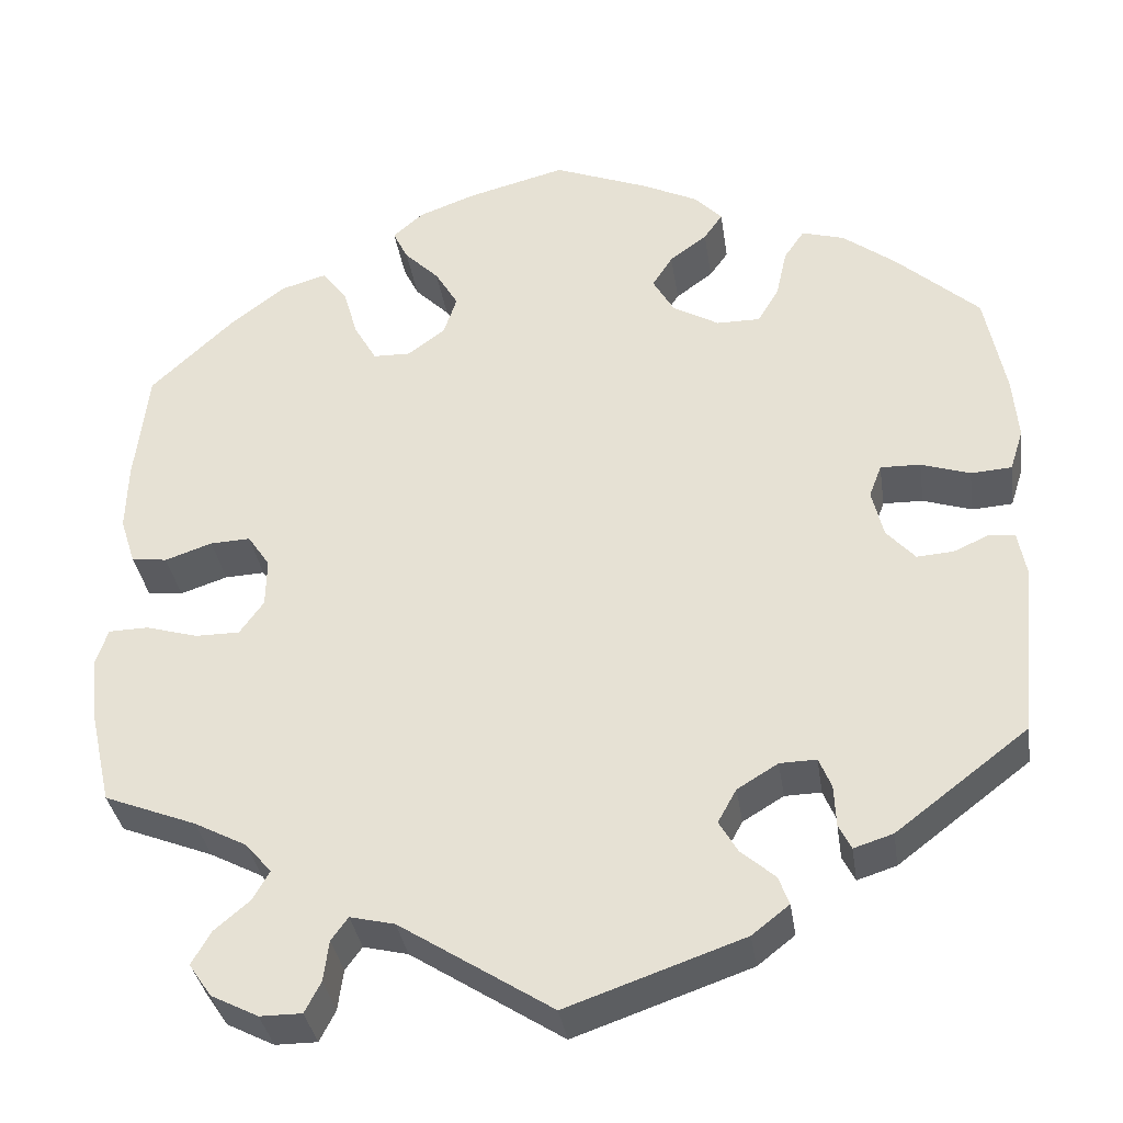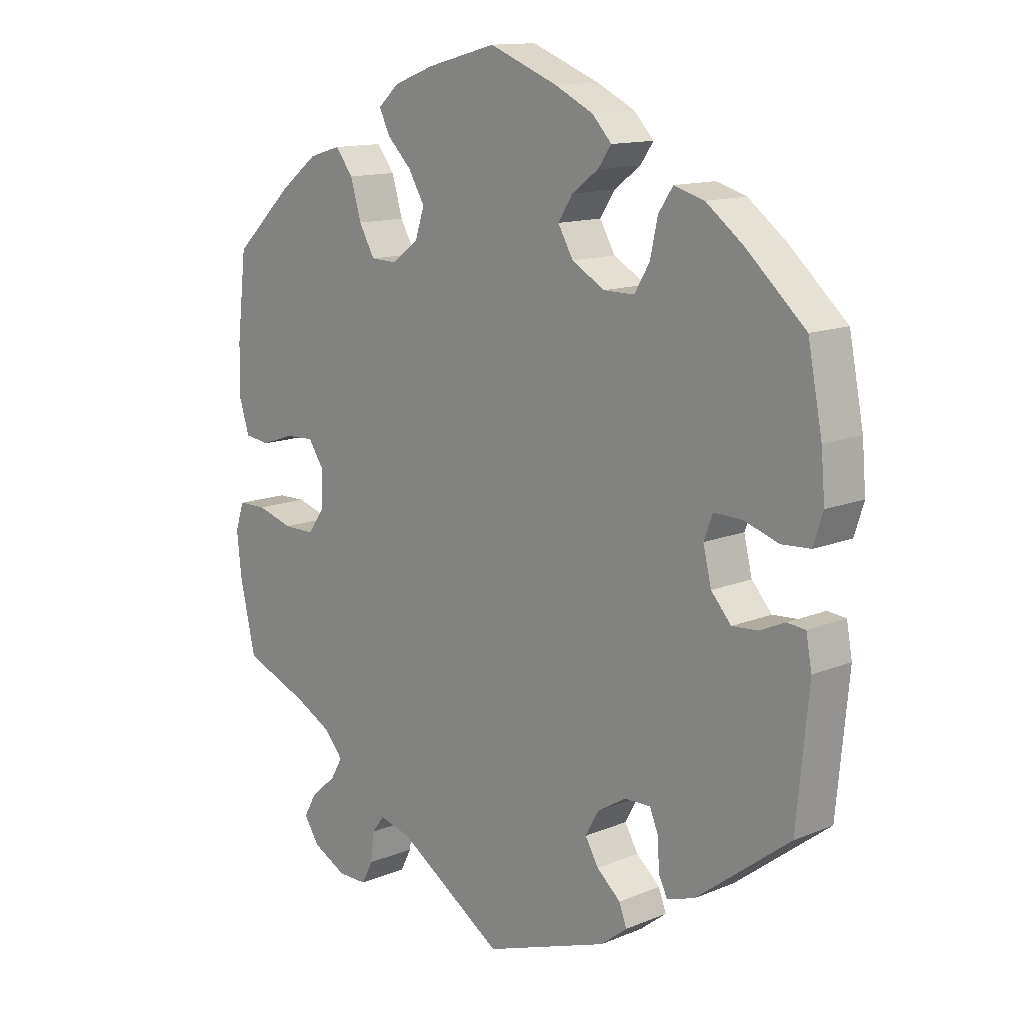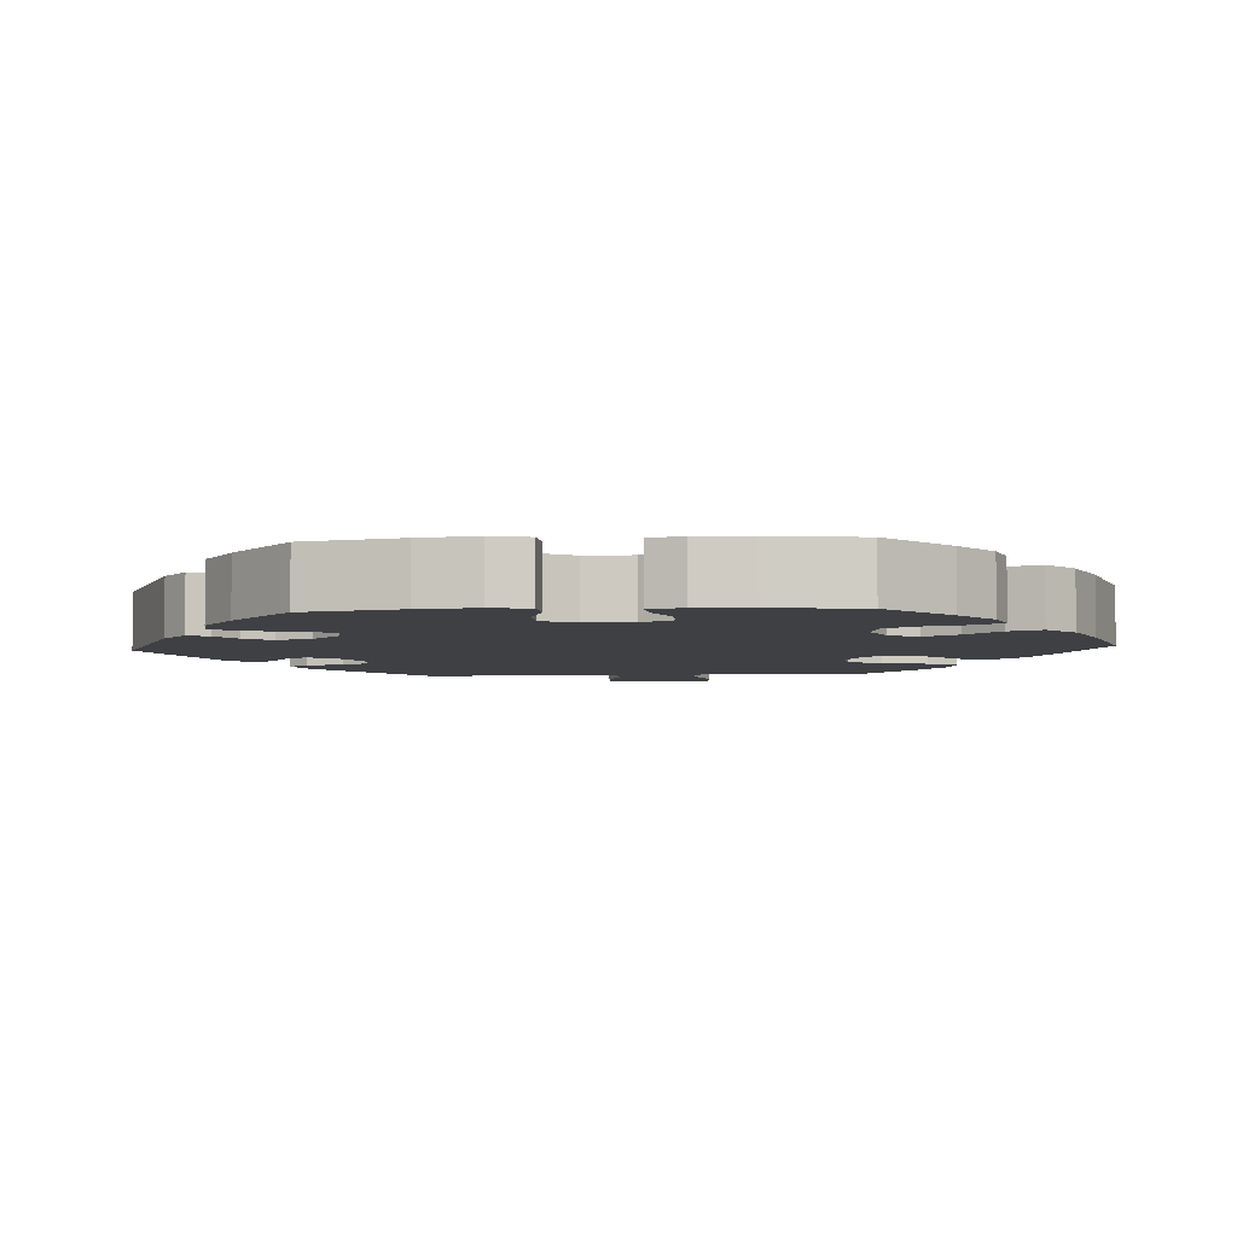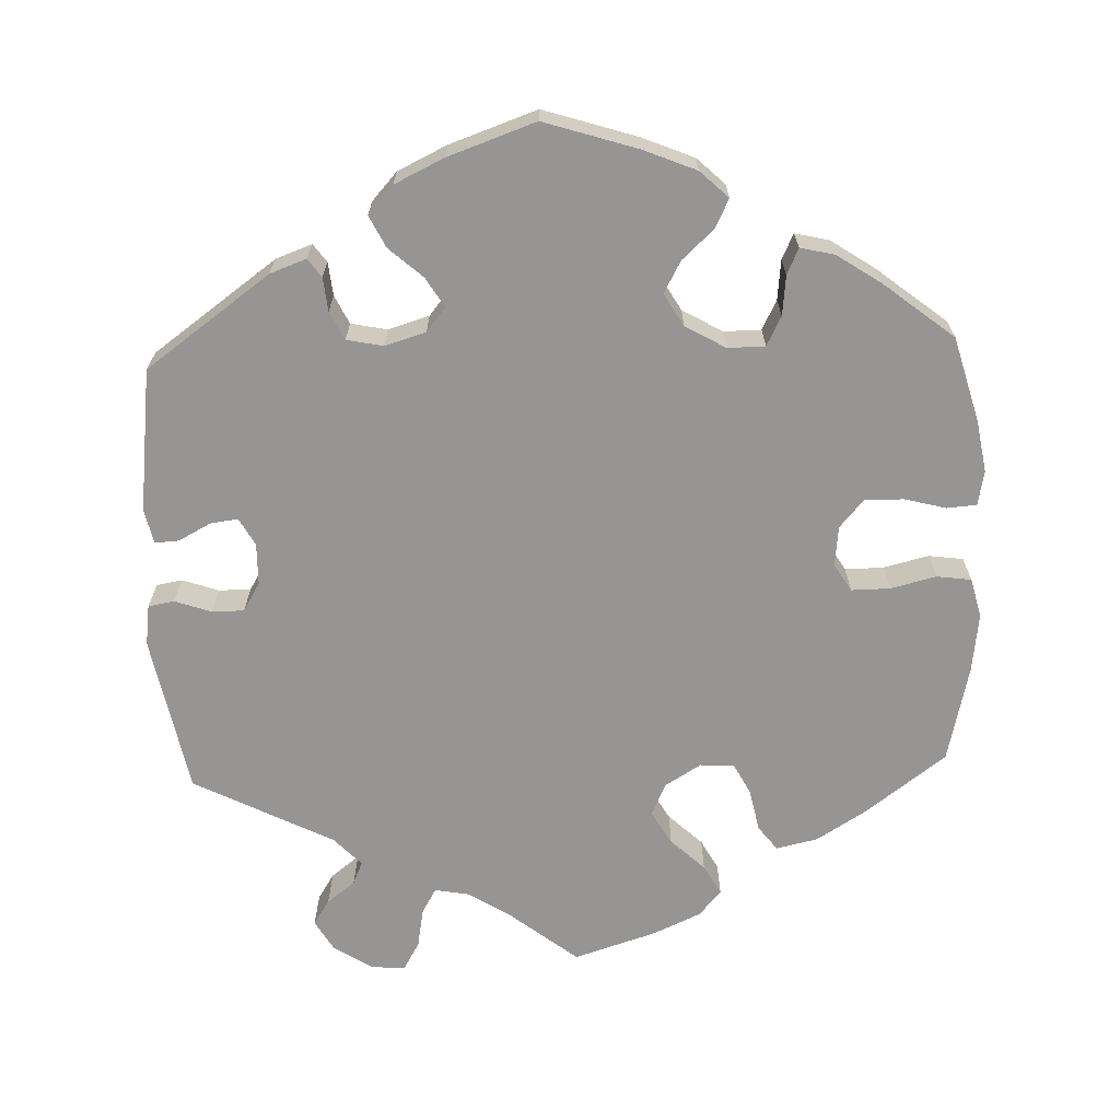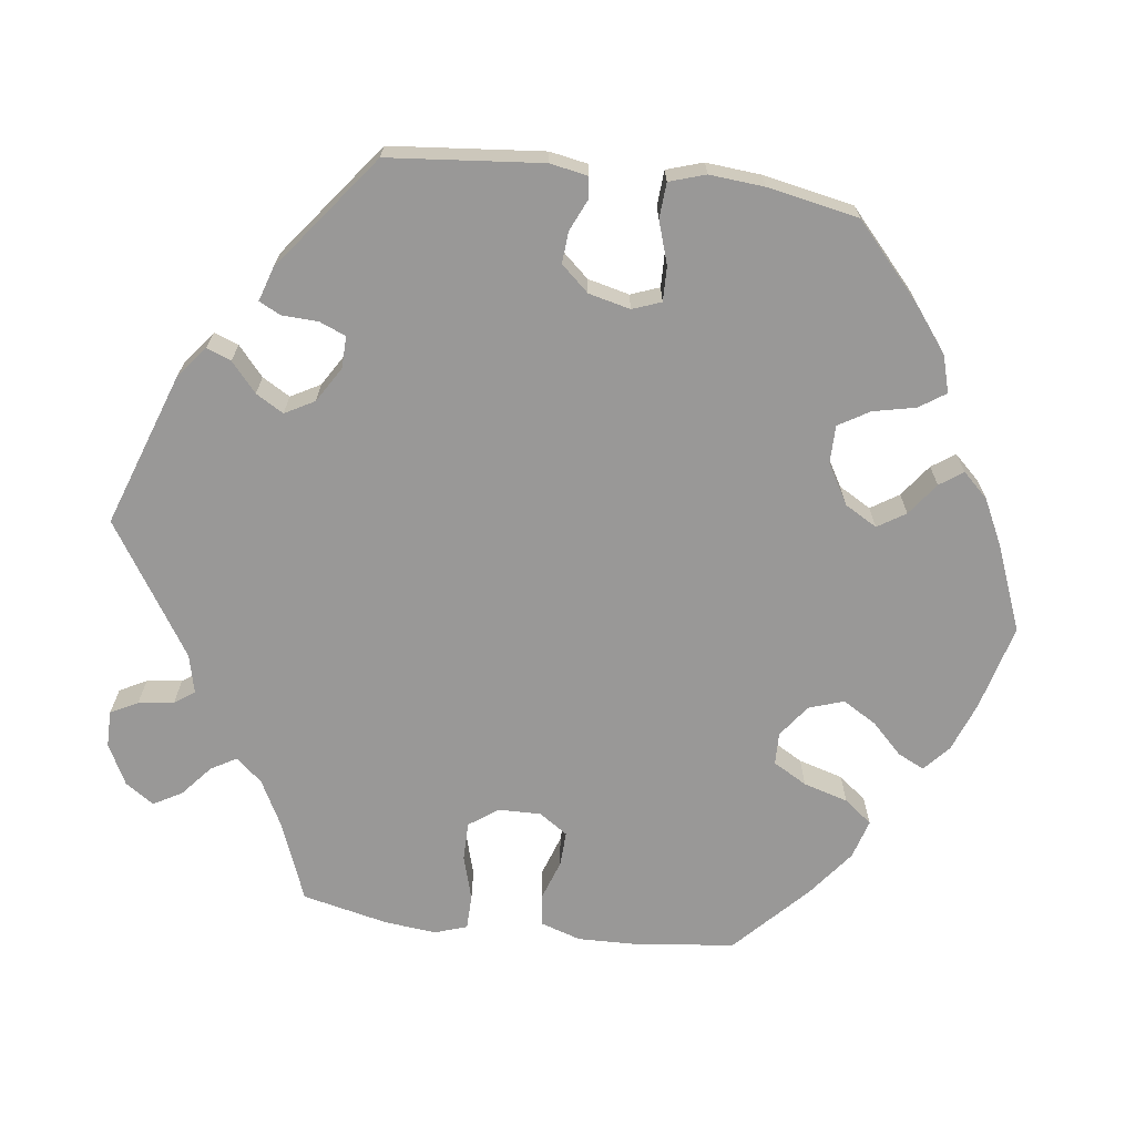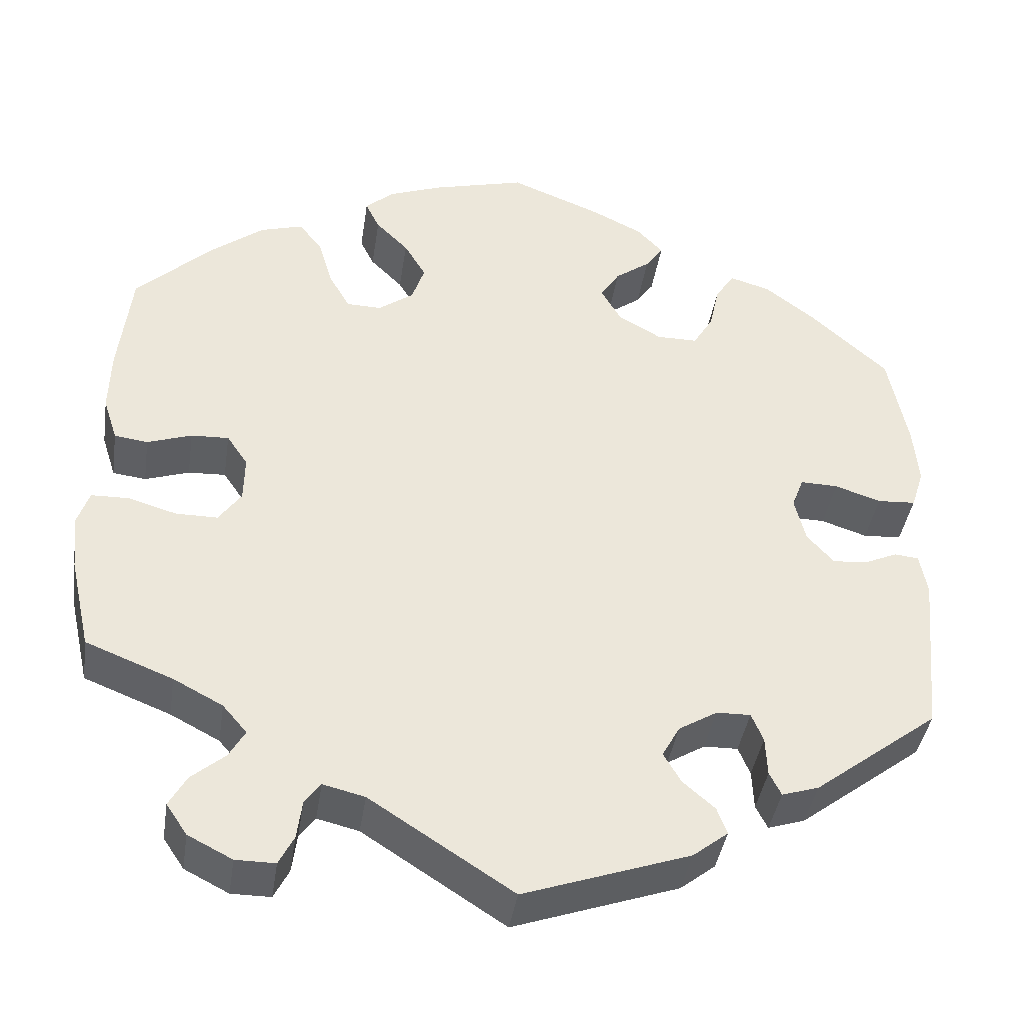
<metadata>
{"format":"obj","ext":"obj","renderer":"f3d","projection":"perspective","resolution":1024,"background":"white","views":[{"elev":-35.0,"azim":-171.6,"up":"+Z"},{"elev":13.1,"azim":-133.1,"up":"+Z"},{"elev":-4.9,"azim":-26.1,"up":"+Y"},{"elev":-67.6,"azim":-57.7,"up":"+Y"},{"elev":-68.7,"azim":-97.4,"up":"+Y"},{"elev":-40.5,"azim":171.4,"up":"+Z"}]}
</metadata>
<code>
v 0.11 0.07 0.549
v 0.174 0.07 0.525
v 0.208 0.07 0.495
v 0.191 0.07 0.46
v 0.152 0.07 0.421
v 0.126 0.07 0.377
v 0.141 0.07 0.332
v 0.183 0.07 0.301
v 0.225 0.07 0.302
v 0.25 0.07 0.346
v 0.267 0.07 0.404
v 0.295 0.07 0.44
v 0.346 0.07 0.425
v 0.407 0.07 0.378
v 0.501 0.07 0.289
v 0.516 0.07 0.159
v 0.518 0.07 0.083
v 0.501 0.07 0.03
v 0.461 0.07 0.025
v 0.408 0.07 0.043
v 0.363 0.07 0.045
v 0.338 0.07 0.008
v 0.339 0.07 -0.047
v 0.366 0.07 -0.085
v 0.416 0.07 -0.085
v 0.474 0.07 -0.068
v 0.519 0.07 -0.069
v 0.533 0.07 -0.111
v 0.526 0.07 -0.178
v 0.501 0.07 -0.289
v 0.397 0.07 -0.33
v 0.338 0.07 -0.361
v 0.309 0.07 -0.395
v 0.328 0.07 -0.428
v 0.368 0.07 -0.462
v 0.389 0.07 -0.499
v 0.364 0.07 -0.536
v 0.311 0.07 -0.563
v 0.264 0.07 -0.563
v 0.246 0.07 -0.528
v 0.24 0.07 -0.482
v 0.221 0.07 -0.456
v 0.171 0.07 -0.468
v 0 0.07 -0.578
v -0.198 0.07 -0.509
v -0.24 0.07 -0.476
v -0.228 0.07 -0.444
v -0.19 0.07 -0.411
v -0.169 0.07 -0.375
v -0.19 0.07 -0.337
v -0.236 0.07 -0.309
v -0.277 0.07 -0.308
v -0.291 0.07 -0.342
v -0.293 0.07 -0.389
v -0.307 0.07 -0.417
v -0.351 0.07 -0.403
v -0.5 0.07 -0.289
v -0.519 0.07 -0.09
v -0.51 0.07 -0.041
v -0.481 0.07 -0.038
v -0.441 0.07 -0.056
v -0.4 0.07 -0.059
v -0.368 0.07 -0.023
v -0.355 0.07 0.031
v -0.369 0.07 0.068
v -0.414 0.07 0.067
v -0.469 0.07 0.049
v -0.515 0.07 0.052
v -0.53 0.07 0.099
v -0.524 0.07 0.17
v -0.501 0.07 0.288
v -0.407 0.07 0.373
v -0.348 0.07 0.418
v -0.3 0.07 0.432
v -0.277 0.07 0.398
v -0.265 0.07 0.343
v -0.241 0.07 0.303
v -0.192 0.07 0.303
v -0.14 0.07 0.333
v -0.116 0.07 0.375
v -0.139 0.07 0.411
v -0.181 0.07 0.442
v -0.202 0.07 0.472
v -0.171 0.07 0.505
v -0.11 0.07 0.535
v -0.001 0.07 0.578
v 0.11 0 0.549
v 0.174 0 0.525
v 0.208 0 0.495
v 0.191 0 0.46
v 0.152 0 0.421
v 0.126 0 0.377
v 0.141 0 0.332
v 0.183 0 0.301
v 0.225 0 0.302
v 0.25 0 0.346
v 0.267 0 0.404
v 0.295 0 0.44
v 0.346 0 0.425
v 0.407 0 0.378
v 0.501 0 0.289
v 0.516 0 0.159
v 0.518 0 0.083
v 0.501 0 0.03
v 0.461 0 0.025
v 0.408 0 0.043
v 0.363 0 0.045
v 0.338 0 0.008
v 0.339 0 -0.047
v 0.366 0 -0.085
v 0.416 0 -0.085
v 0.474 0 -0.068
v 0.519 0 -0.069
v 0.533 0 -0.111
v 0.526 0 -0.178
v 0.501 0 -0.289
v 0.397 0 -0.33
v 0.338 0 -0.361
v 0.309 0 -0.395
v 0.328 0 -0.428
v 0.368 0 -0.462
v 0.389 0 -0.499
v 0.364 0 -0.536
v 0.311 0 -0.563
v 0.264 0 -0.563
v 0.246 0 -0.528
v 0.24 0 -0.482
v 0.221 0 -0.456
v 0.171 0 -0.468
v 0 0 -0.578
v -0.198 0 -0.509
v -0.24 0 -0.476
v -0.228 0 -0.444
v -0.19 0 -0.411
v -0.169 0 -0.375
v -0.19 0 -0.337
v -0.236 0 -0.309
v -0.277 0 -0.308
v -0.291 0 -0.342
v -0.293 0 -0.389
v -0.307 0 -0.417
v -0.351 0 -0.403
v -0.5 0 -0.289
v -0.519 0 -0.09
v -0.51 0 -0.041
v -0.481 0 -0.038
v -0.441 0 -0.056
v -0.4 0 -0.059
v -0.368 0 -0.023
v -0.355 0 0.031
v -0.369 0 0.068
v -0.414 0 0.067
v -0.469 0 0.049
v -0.515 0 0.052
v -0.53 0 0.099
v -0.524 0 0.17
v -0.501 0 0.288
v -0.407 0 0.373
v -0.348 0 0.418
v -0.3 0 0.432
v -0.277 0 0.398
v -0.265 0 0.343
v -0.241 0 0.303
v -0.192 0 0.303
v -0.14 0 0.333
v -0.116 0 0.375
v -0.139 0 0.411
v -0.181 0 0.442
v -0.202 0 0.472
v -0.171 0 0.505
v -0.11 0 0.535
v -0.001 0 0.578
f 81 82 83 84
f 80 81 84 85
f 73 74 75 76
f 73 76 77
f 72 73 77
f 71 72 77
f 70 71 77 78
f 66 67 68 69
f 65 66 69 70
f 58 59 60 61
f 58 61 62
f 57 58 62
f 56 57 62 63
f 53 54 55 56
f 52 53 56 63
f 45 46 47 48
f 43 44 45 48
f 42 43 48 49
f 38 39 40 41
f 38 41 42
f 37 38 42
f 34 35 36 37
f 33 34 37 42
f 32 33 42 49
f 28 29 30 31
f 25 26 27 28
f 24 25 28 31
f 23 24 31 32
f 17 18 19 20
f 17 20 21
f 16 17 21
f 15 16 21
f 14 15 21 22
f 10 11 12 13
f 9 10 13 14
f 2 3 4 5
f 2 5 6
f 1 2 6
f 80 85 86 1
f 65 70 78
f 64 65 78 79
f 51 52 63 64
f 50 51 64 79
f 22 23 32 49
f 9 14 22 49
f 8 9 49 50
f 7 8 50 79
f 79 80 1 6
f 6 7 79
f 170 169 168 167
f 171 170 167 166
f 162 161 160 159
f 163 162 159
f 163 159 158
f 163 158 157
f 164 163 157 156
f 155 154 153 152
f 156 155 152 151
f 147 146 145 144
f 148 147 144
f 148 144 143
f 149 148 143 142
f 142 141 140 139
f 149 142 139 138
f 134 133 132 131
f 134 131 130 129
f 135 134 129 128
f 127 126 125 124
f 128 127 124
f 128 124 123
f 123 122 121 120
f 128 123 120 119
f 135 128 119 118
f 117 116 115 114
f 114 113 112 111
f 117 114 111 110
f 118 117 110 109
f 106 105 104 103
f 107 106 103
f 107 103 102
f 107 102 101
f 108 107 101 100
f 99 98 97 96
f 100 99 96 95
f 91 90 89 88
f 92 91 88
f 92 88 87
f 87 172 171 166
f 164 156 151
f 165 164 151 150
f 150 149 138 137
f 165 150 137 136
f 135 118 109 108
f 135 108 100 95
f 136 135 95 94
f 165 136 94 93
f 92 87 166 165
f 165 93 92
f 1 87 88 2
f 2 88 89 3
f 3 89 90 4
f 4 90 91 5
f 5 91 92 6
f 6 92 93 7
f 7 93 94 8
f 8 94 95 9
f 9 95 96 10
f 10 96 97 11
f 11 97 98 12
f 12 98 99 13
f 13 99 100 14
f 14 100 101 15
f 15 101 102 16
f 16 102 103 17
f 17 103 104 18
f 18 104 105 19
f 19 105 106 20
f 20 106 107 21
f 21 107 108 22
f 22 108 109 23
f 23 109 110 24
f 24 110 111 25
f 25 111 112 26
f 26 112 113 27
f 27 113 114 28
f 28 114 115 29
f 29 115 116 30
f 30 116 117 31
f 31 117 118 32
f 32 118 119 33
f 33 119 120 34
f 34 120 121 35
f 35 121 122 36
f 36 122 123 37
f 37 123 124 38
f 38 124 125 39
f 39 125 126 40
f 40 126 127 41
f 41 127 128 42
f 42 128 129 43
f 43 129 130 44
f 44 130 131 45
f 45 131 132 46
f 46 132 133 47
f 47 133 134 48
f 48 134 135 49
f 49 135 136 50
f 50 136 137 51
f 51 137 138 52
f 52 138 139 53
f 53 139 140 54
f 54 140 141 55
f 55 141 142 56
f 56 142 143 57
f 57 143 144 58
f 58 144 145 59
f 59 145 146 60
f 60 146 147 61
f 61 147 148 62
f 62 148 149 63
f 63 149 150 64
f 64 150 151 65
f 65 151 152 66
f 66 152 153 67
f 67 153 154 68
f 68 154 155 69
f 69 155 156 70
f 70 156 157 71
f 71 157 158 72
f 72 158 159 73
f 73 159 160 74
f 74 160 161 75
f 75 161 162 76
f 76 162 163 77
f 77 163 164 78
f 78 164 165 79
f 79 165 166 80
f 80 166 167 81
f 81 167 168 82
f 82 168 169 83
f 83 169 170 84
f 84 170 171 85
f 85 171 172 86
f 86 172 87 1

</code>
